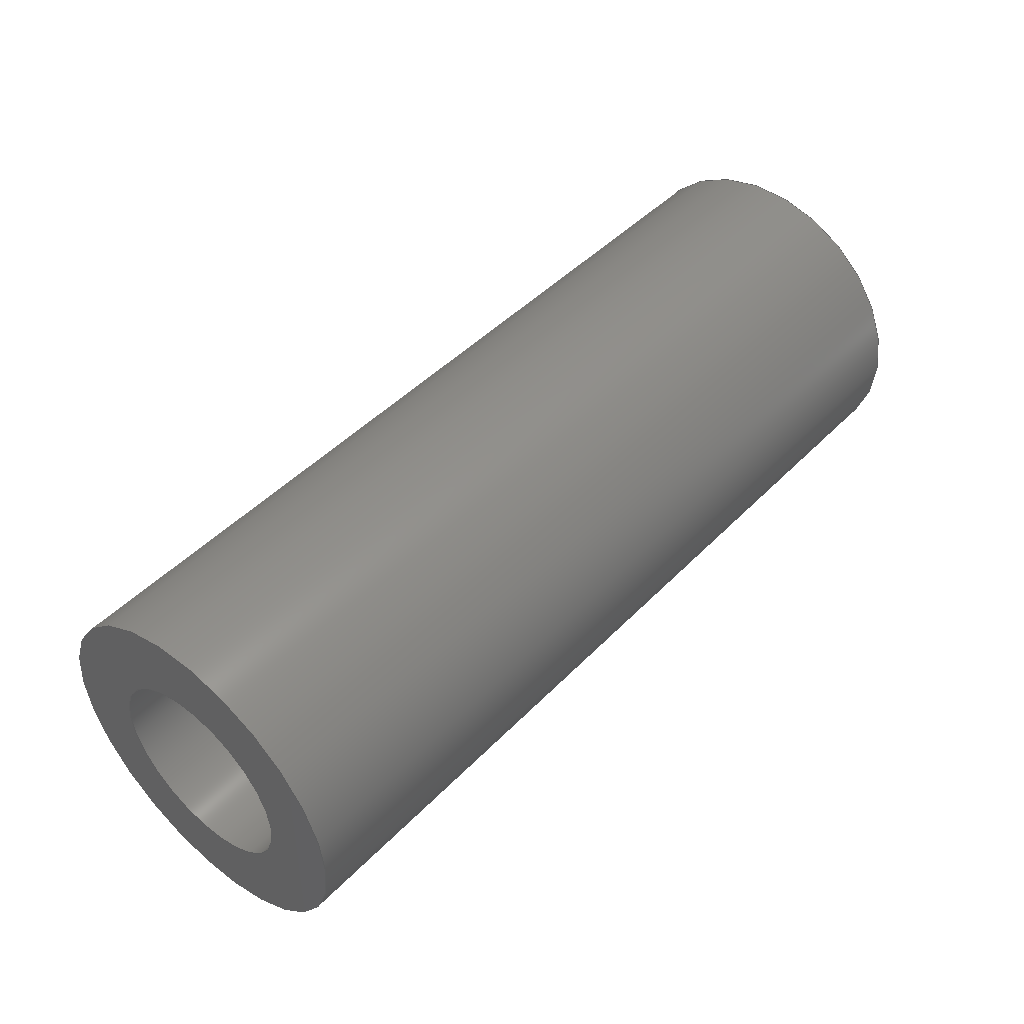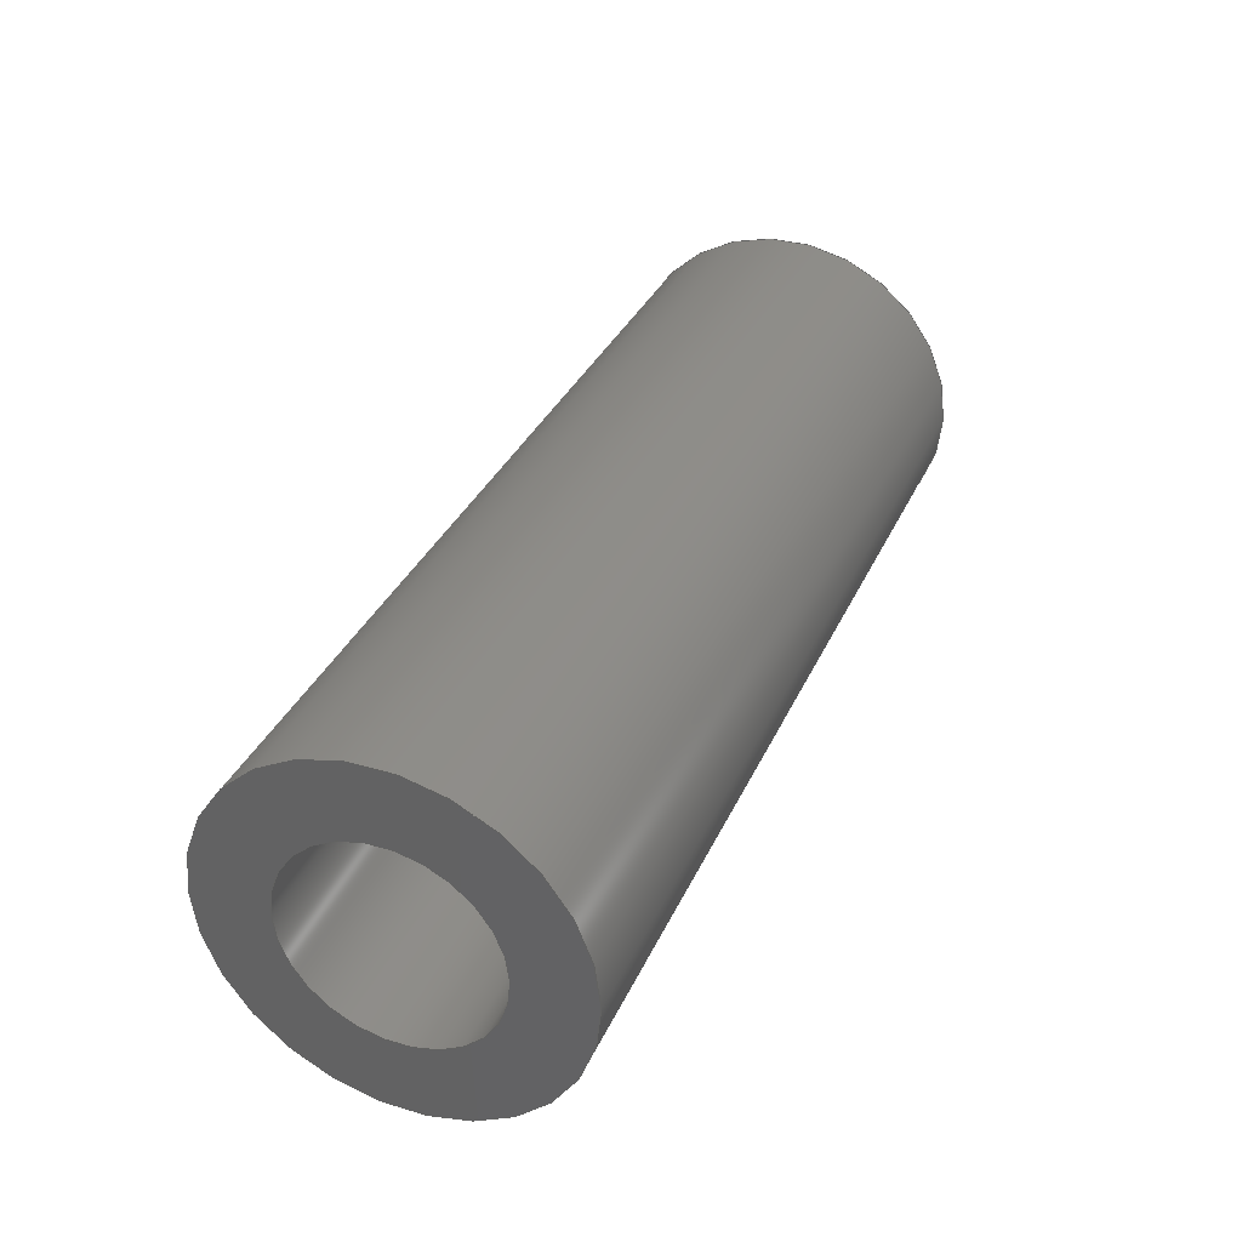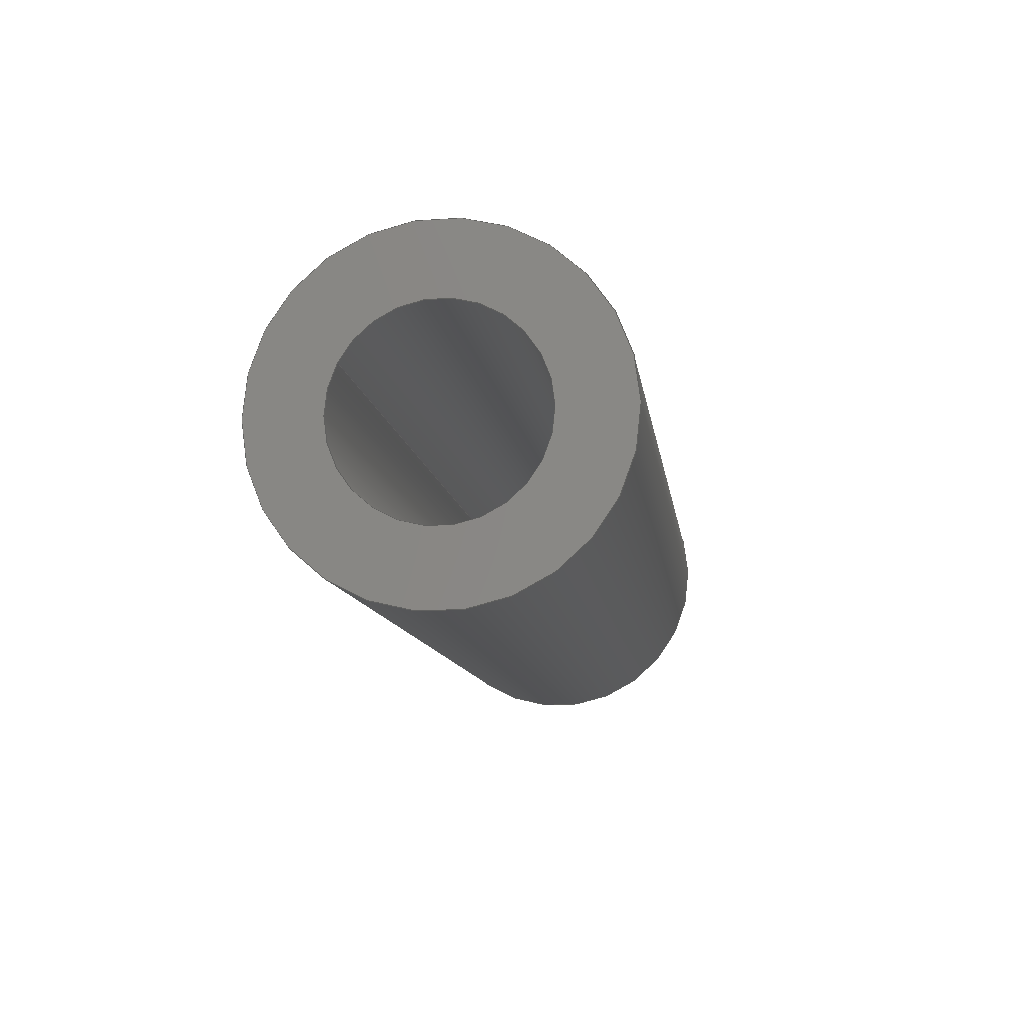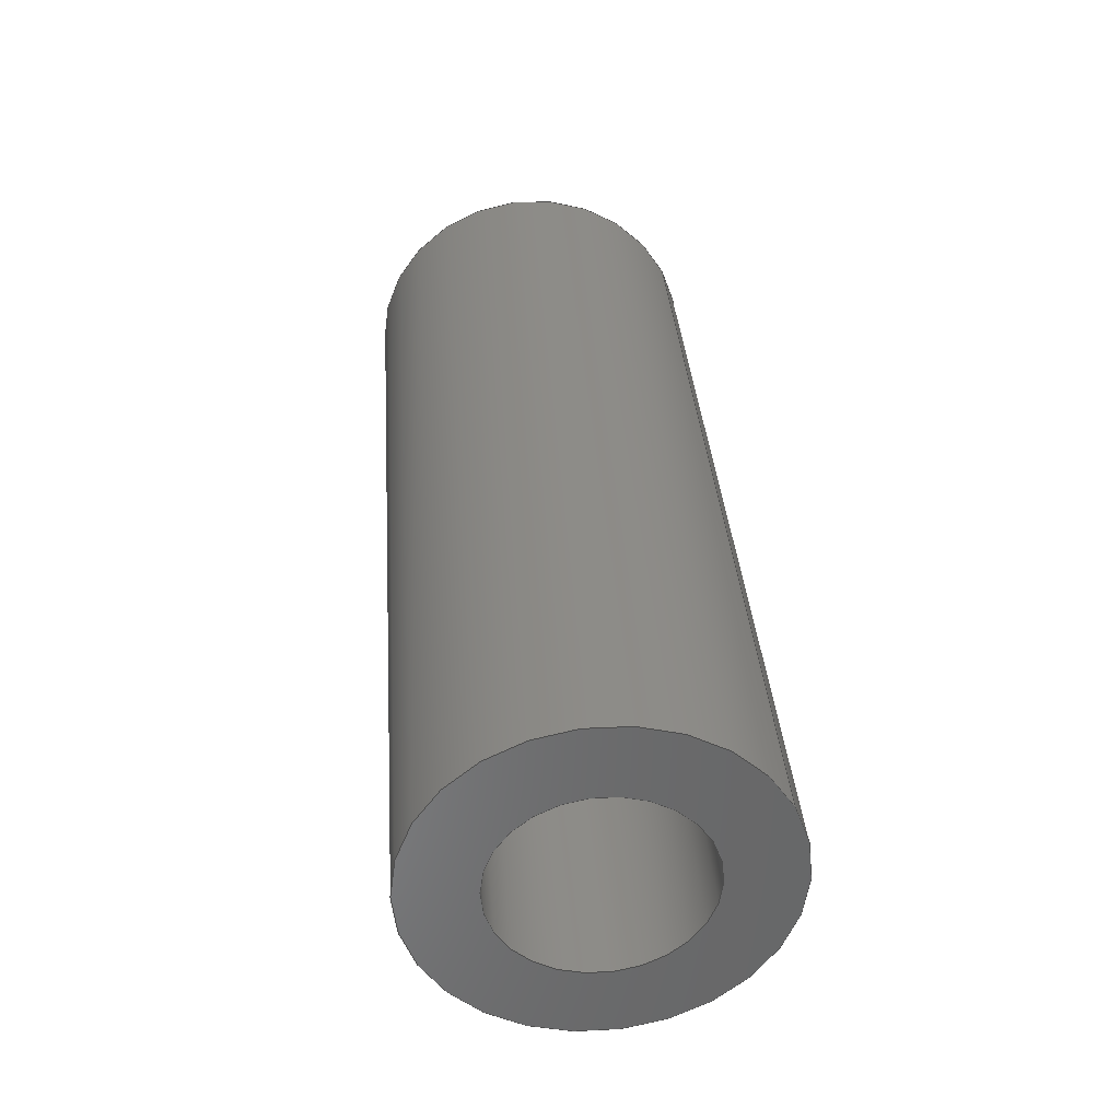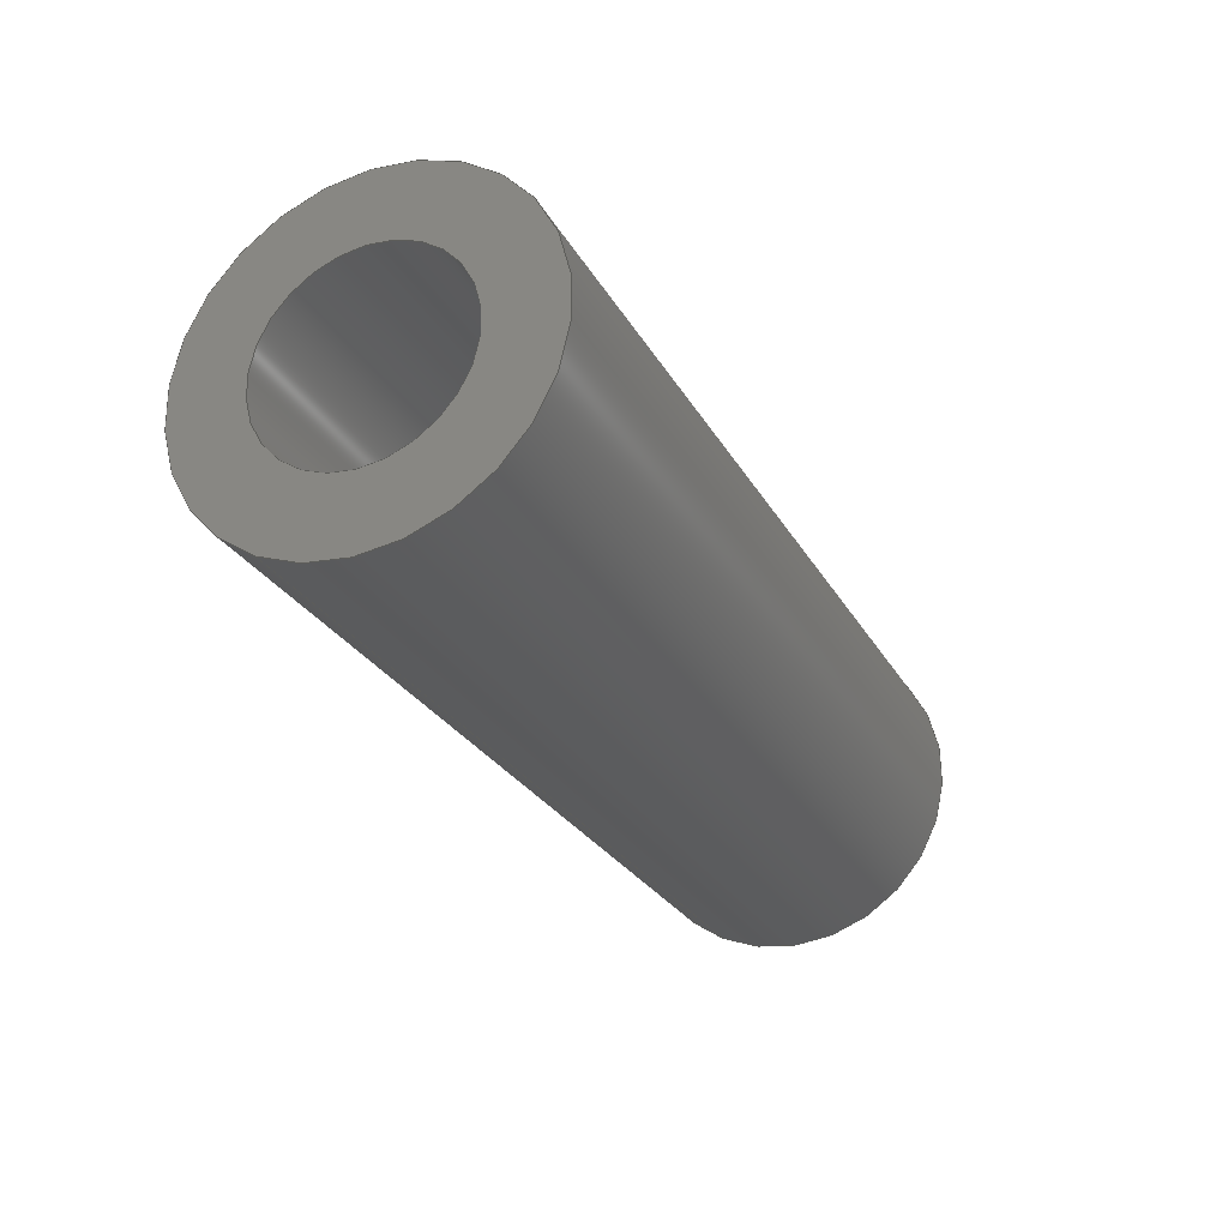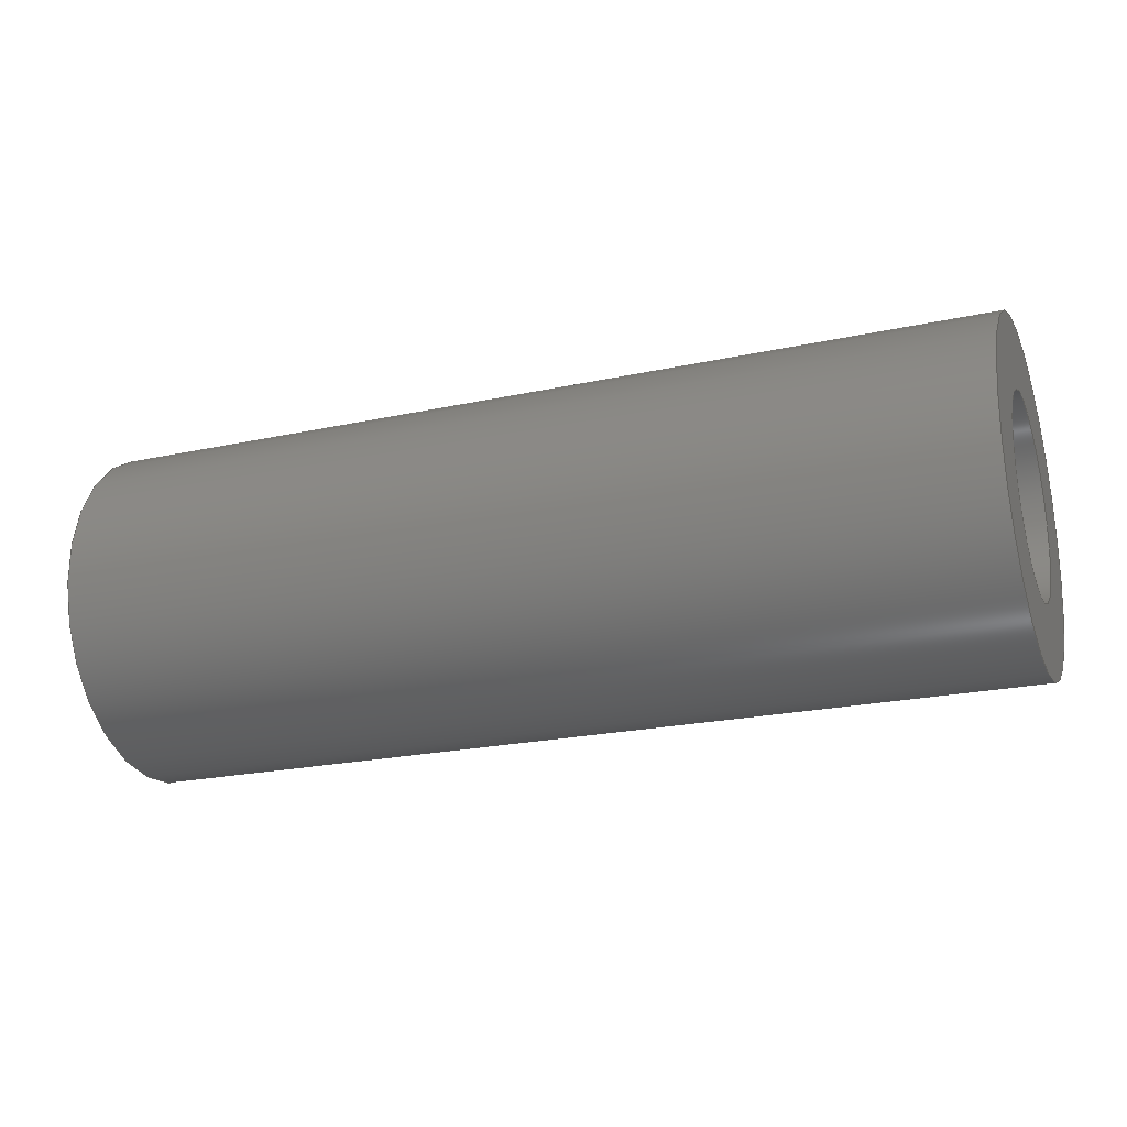
<metadata>
{"format":"step","ext":"step","renderer":"f3d","projection":"perspective","resolution":1024,"background":"white","views":[{"elev":46.3,"azim":-49.0,"up":"+Y"},{"elev":35.0,"azim":-67.8,"up":"+Y"},{"elev":-10.9,"azim":-82.2,"up":"+Y"},{"elev":35.7,"azim":85.7,"up":"+Y"},{"elev":-27.3,"azim":-66.0,"up":"+Z"},{"elev":-22.0,"azim":20.9,"up":"+Z"}]}
</metadata>
<code>
ISO-10303-21;
DATA;
#1=PROPERTY_DEFINITION_REPRESENTATION(#5,#3);
#2=PROPERTY_DEFINITION_REPRESENTATION(#6,#4);
#3=REPRESENTATION('',(#7),#108);
#4=REPRESENTATION('',(#8),#108);
#5=PROPERTY_DEFINITION('pmi validation property','',#113);
#6=PROPERTY_DEFINITION('pmi validation property','',#113);
#7=VALUE_REPRESENTATION_ITEM('number of annotations',COUNT_MEASURE(0));
#8=VALUE_REPRESENTATION_ITEM('number of views',COUNT_MEASURE(0));
#9=SHAPE_REPRESENTATION_RELATIONSHIP('','',#66,#10);
#10=ADVANCED_BREP_SHAPE_REPRESENTATION('',(#64),#108);
#11=CYLINDRICAL_SURFACE('',#74,0.001191);
#12=CYLINDRICAL_SURFACE('',#75,0.0006906);
#13=ORIENTED_EDGE('',*,*,#21,.F.);
#14=ORIENTED_EDGE('',*,*,#22,.T.);
#15=ORIENTED_EDGE('',*,*,#23,.F.);
#16=ORIENTED_EDGE('',*,*,#24,.F.);
#17=ORIENTED_EDGE('',*,*,#24,.T.);
#18=ORIENTED_EDGE('',*,*,#22,.F.);
#19=ORIENTED_EDGE('',*,*,#23,.T.);
#20=ORIENTED_EDGE('',*,*,#21,.T.);
#21=EDGE_CURVE('',#25,#25,#29,.T.);
#22=EDGE_CURVE('',#26,#26,#30,.T.);
#23=EDGE_CURVE('',#27,#27,#31,.F.);
#24=EDGE_CURVE('',#28,#28,#32,.T.);
#25=VERTEX_POINT('',#97);
#26=VERTEX_POINT('',#99);
#27=VERTEX_POINT('',#102);
#28=VERTEX_POINT('',#104);
#29=CIRCLE('',#69,0.0006906);
#30=CIRCLE('',#70,0.001191);
#31=CIRCLE('',#72,0.0006906);
#32=CIRCLE('',#73,0.001191);
#33=EDGE_LOOP('',(#13));
#34=EDGE_LOOP('',(#14));
#35=EDGE_LOOP('',(#15));
#36=EDGE_LOOP('',(#16));
#37=EDGE_LOOP('',(#17));
#38=EDGE_LOOP('',(#18));
#39=EDGE_LOOP('',(#19));
#40=EDGE_LOOP('',(#20));
#41=FACE_BOUND('',#33,.T.);
#42=FACE_BOUND('',#34,.T.);
#43=FACE_BOUND('',#35,.T.);
#44=FACE_BOUND('',#36,.T.);
#45=FACE_BOUND('',#37,.T.);
#46=FACE_BOUND('',#38,.T.);
#47=FACE_BOUND('',#39,.T.);
#48=FACE_BOUND('',#40,.T.);
#49=PLANE('',#68);
#50=PLANE('',#71);
#51=ADVANCED_FACE('',(#41,#42),#49,.T.);
#52=ADVANCED_FACE('',(#43,#44),#50,.F.);
#53=ADVANCED_FACE('',(#45,#46),#11,.T.);
#54=ADVANCED_FACE('',(#47,#48),#12,.F.);
#55=CLOSED_SHELL('',(#51,#52,#53,#54));
#56=STYLED_ITEM('',(#57),#64);
#57=PRESENTATION_STYLE_ASSIGNMENT((#58));
#58=SURFACE_STYLE_USAGE(.BOTH.,#59);
#59=SURFACE_SIDE_STYLE('',(#60));
#60=SURFACE_STYLE_FILL_AREA(#61);
#61=FILL_AREA_STYLE('',(#62));
#62=FILL_AREA_STYLE_COLOUR('',#63);
#63=COLOUR_RGB('',0.1961,0.1961,0.1961);
#64=MANIFOLD_SOLID_BREP('Spring Pin, 1/8-in OD, 1/4-in L',#55);
#65=SHAPE_DEFINITION_REPRESENTATION(#113,#66);
#66=SHAPE_REPRESENTATION('Spring Pin, 1/8-in OD, 1/4-in L',(#67),#108);
#67=AXIS2_PLACEMENT_3D('',#94,#76,#77);
#68=AXIS2_PLACEMENT_3D('',#95,#78,#79);
#69=AXIS2_PLACEMENT_3D('',#96,#80,#81);
#70=AXIS2_PLACEMENT_3D('',#98,#82,#83);
#71=AXIS2_PLACEMENT_3D('',#100,#84,#85);
#72=AXIS2_PLACEMENT_3D('',#101,#86,#87);
#73=AXIS2_PLACEMENT_3D('',#103,#88,#89);
#74=AXIS2_PLACEMENT_3D('',#105,#90,#91);
#75=AXIS2_PLACEMENT_3D('',#106,#92,#93);
#76=DIRECTION('',(0,0,1));
#77=DIRECTION('',(1,0,0));
#78=DIRECTION('',(1,1.84e-17,1.109e-17));
#79=DIRECTION('',(2.143e-17,-0.891,-0.454));
#80=DIRECTION('',(1,1.84e-17,1.109e-17));
#81=DIRECTION('',(1.523e-18,0.454,-0.891));
#82=DIRECTION('',(1,1.84e-17,1.109e-17));
#83=DIRECTION('',(1.523e-18,0.454,-0.891));
#84=DIRECTION('',(1,1.84e-17,1.109e-17));
#85=DIRECTION('',(2.143e-17,-0.891,-0.454));
#86=DIRECTION('',(1,1.84e-17,1.109e-17));
#87=DIRECTION('',(1.523e-18,0.454,-0.891));
#88=DIRECTION('',(1,1.84e-17,1.109e-17));
#89=DIRECTION('',(1.523e-18,0.454,-0.891));
#90=DIRECTION('',(1,1.84e-17,1.109e-17));
#91=DIRECTION('',(1.523e-18,0.454,-0.891));
#92=DIRECTION('',(1,1.84e-17,1.109e-17));
#93=DIRECTION('',(1.523e-18,0.454,-0.891));
#94=CARTESIAN_POINT('',(0,0,0));
#95=CARTESIAN_POINT('',(0.02179,0.5567,0.07079));
#96=CARTESIAN_POINT('',(0.02179,0.5611,0.07762));
#97=CARTESIAN_POINT('',(0.02179,0.5614,0.077));
#98=CARTESIAN_POINT('',(0.02179,0.5611,0.07762));
#99=CARTESIAN_POINT('',(0.02179,0.5616,0.07656));
#100=CARTESIAN_POINT('',(0.01544,0.5567,0.07079));
#101=CARTESIAN_POINT('',(0.01544,0.5611,0.07762));
#102=CARTESIAN_POINT('',(0.01544,0.5614,0.077));
#103=CARTESIAN_POINT('',(0.01544,0.5611,0.07762));
#104=CARTESIAN_POINT('',(0.01544,0.5616,0.07656));
#105=CARTESIAN_POINT('',(0.01544,0.5611,0.07762));
#106=CARTESIAN_POINT('',(0.01544,0.5611,0.07762));
#107=MECHANICAL_DESIGN_GEOMETRIC_PRESENTATION_REPRESENTATION('',(#56),#108);
#108=(
GEOMETRIC_REPRESENTATION_CONTEXT(3)
GLOBAL_UNCERTAINTY_ASSIGNED_CONTEXT((#109))
GLOBAL_UNIT_ASSIGNED_CONTEXT((#112,#111,#110))
REPRESENTATION_CONTEXT('Spring Pin, 1/8-in OD, 1/4-in L',
'TOP_LEVEL_ASSEMBLY_PART')
);
#109=UNCERTAINTY_MEASURE_WITH_UNIT(LENGTH_MEASURE(5e-06),#112,
'DISTANCE_ACCURACY_VALUE','Maximum Tolerance applied to model');
#110=(
NAMED_UNIT(*)
SI_UNIT($,.STERADIAN.)
SOLID_ANGLE_UNIT()
);
#111=(
NAMED_UNIT(*)
PLANE_ANGLE_UNIT()
SI_UNIT($,.RADIAN.)
);
#112=(
LENGTH_UNIT()
NAMED_UNIT(*)
SI_UNIT($,.METRE.)
);
#113=PRODUCT_DEFINITION_SHAPE('','',#114);
#114=PRODUCT_DEFINITION('','',#116,#115);
#115=PRODUCT_DEFINITION_CONTEXT('',#122,'design');
#116=PRODUCT_DEFINITION_FORMATION_WITH_SPECIFIED_SOURCE('','',#118,
 .NOT_KNOWN.);
#117=PRODUCT_RELATED_PRODUCT_CATEGORY('','',(#118));
#118=PRODUCT('Spring Pin, 1/8-in OD, 1/4-in L',
'Spring Pin, 1/8-in OD, 1/4-in L','Spring Pin, 1/8-in OD, 1/4-in L',(#120));
#119=PRODUCT_CATEGORY('','');
#120=PRODUCT_CONTEXT('',#122,'mechanical');
#121=APPLICATION_PROTOCOL_DEFINITION('international standard',
'automotive_design',2010,#122);
#122=APPLICATION_CONTEXT(
'core data for automotive mechanical design processes');
ENDSEC;
END-ISO-10303-21;

</code>
